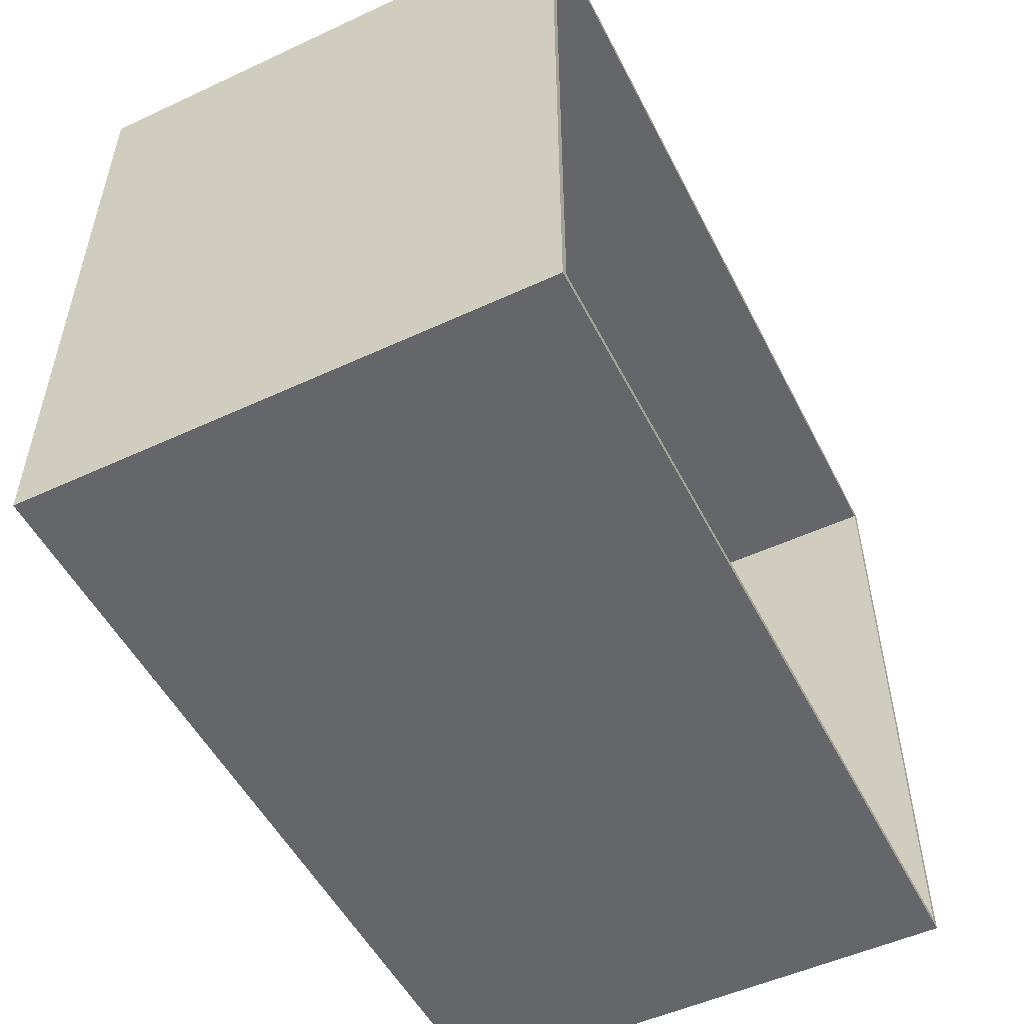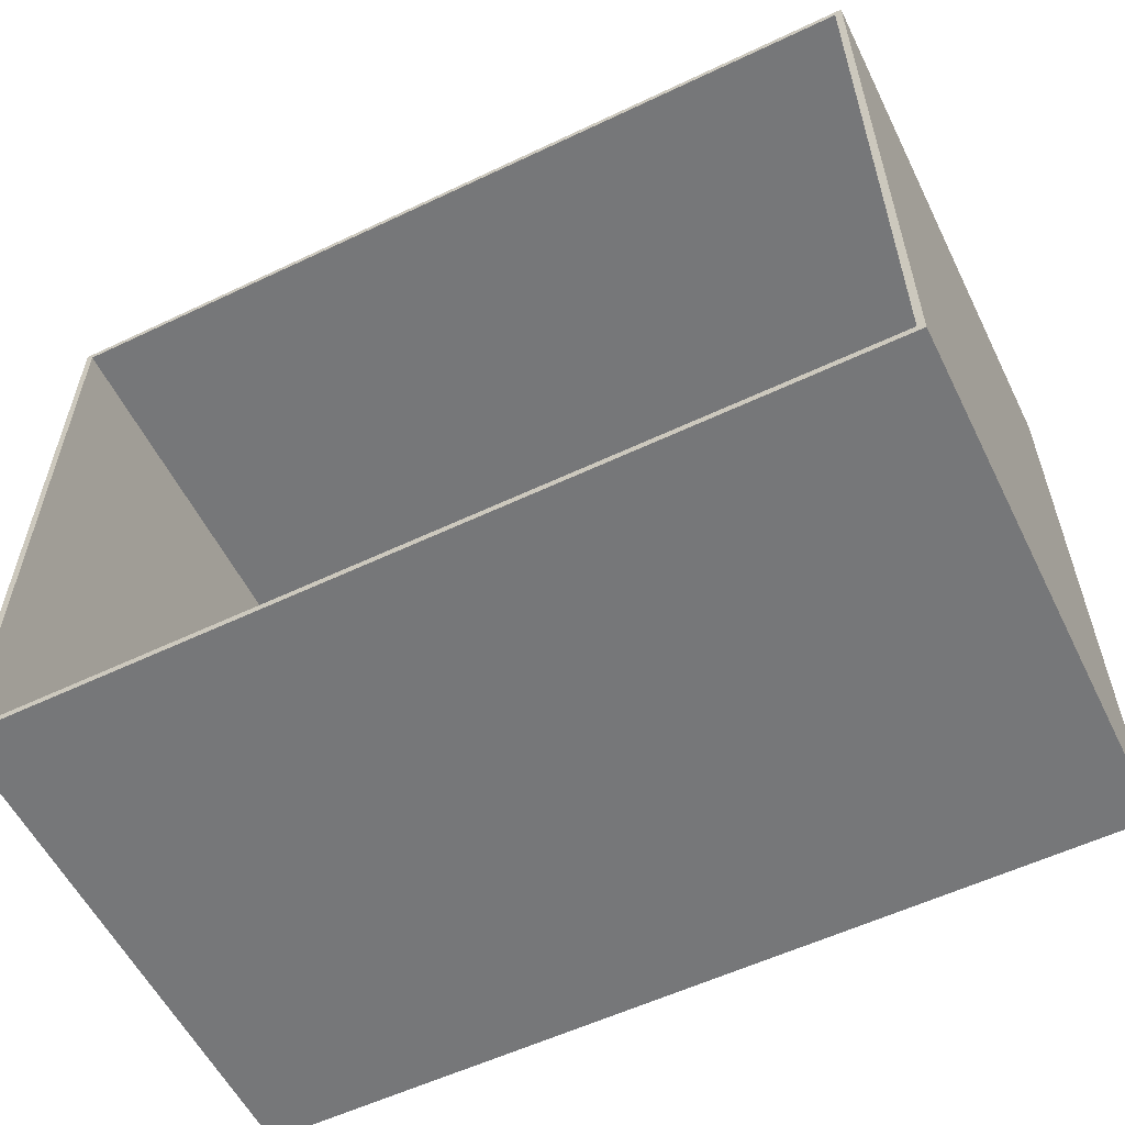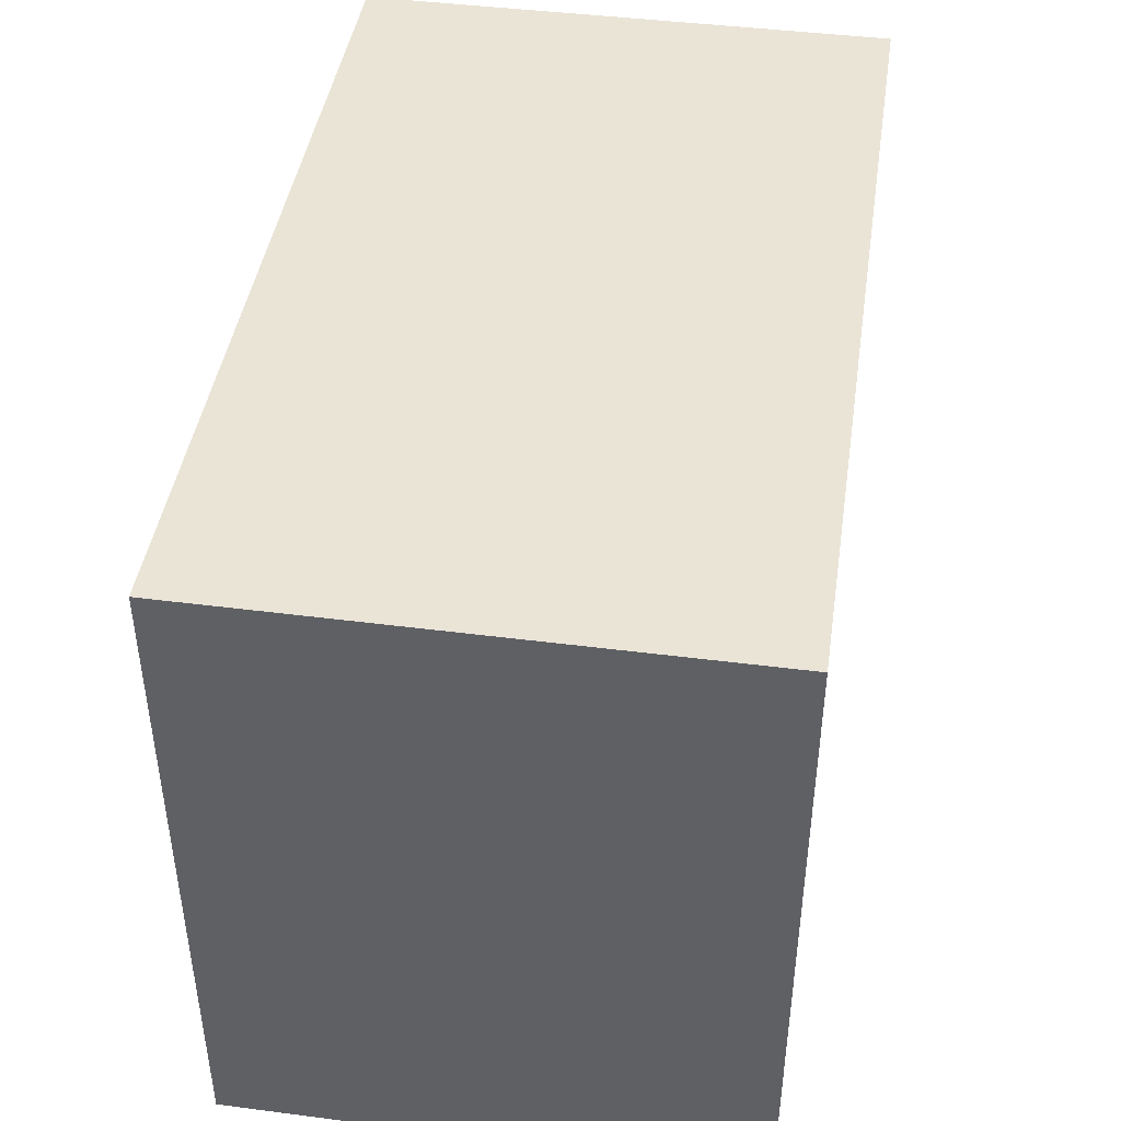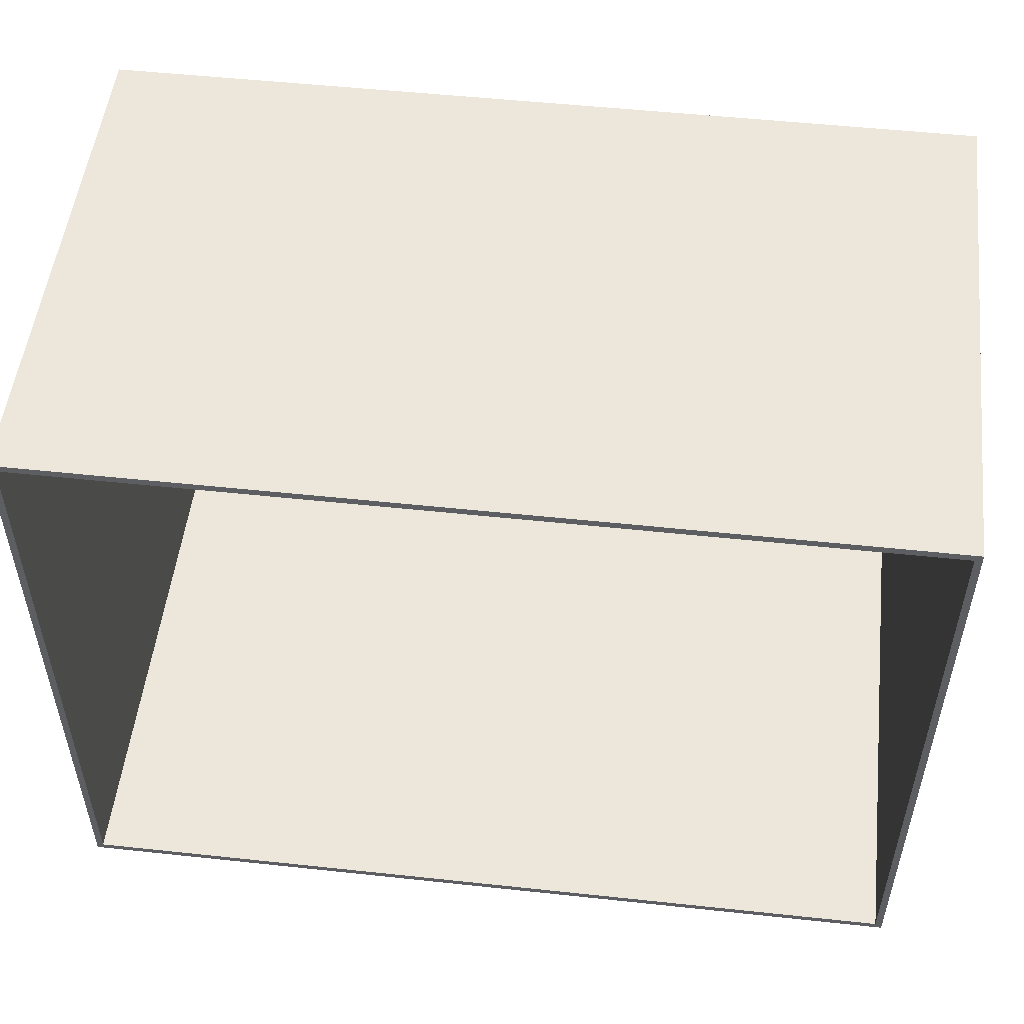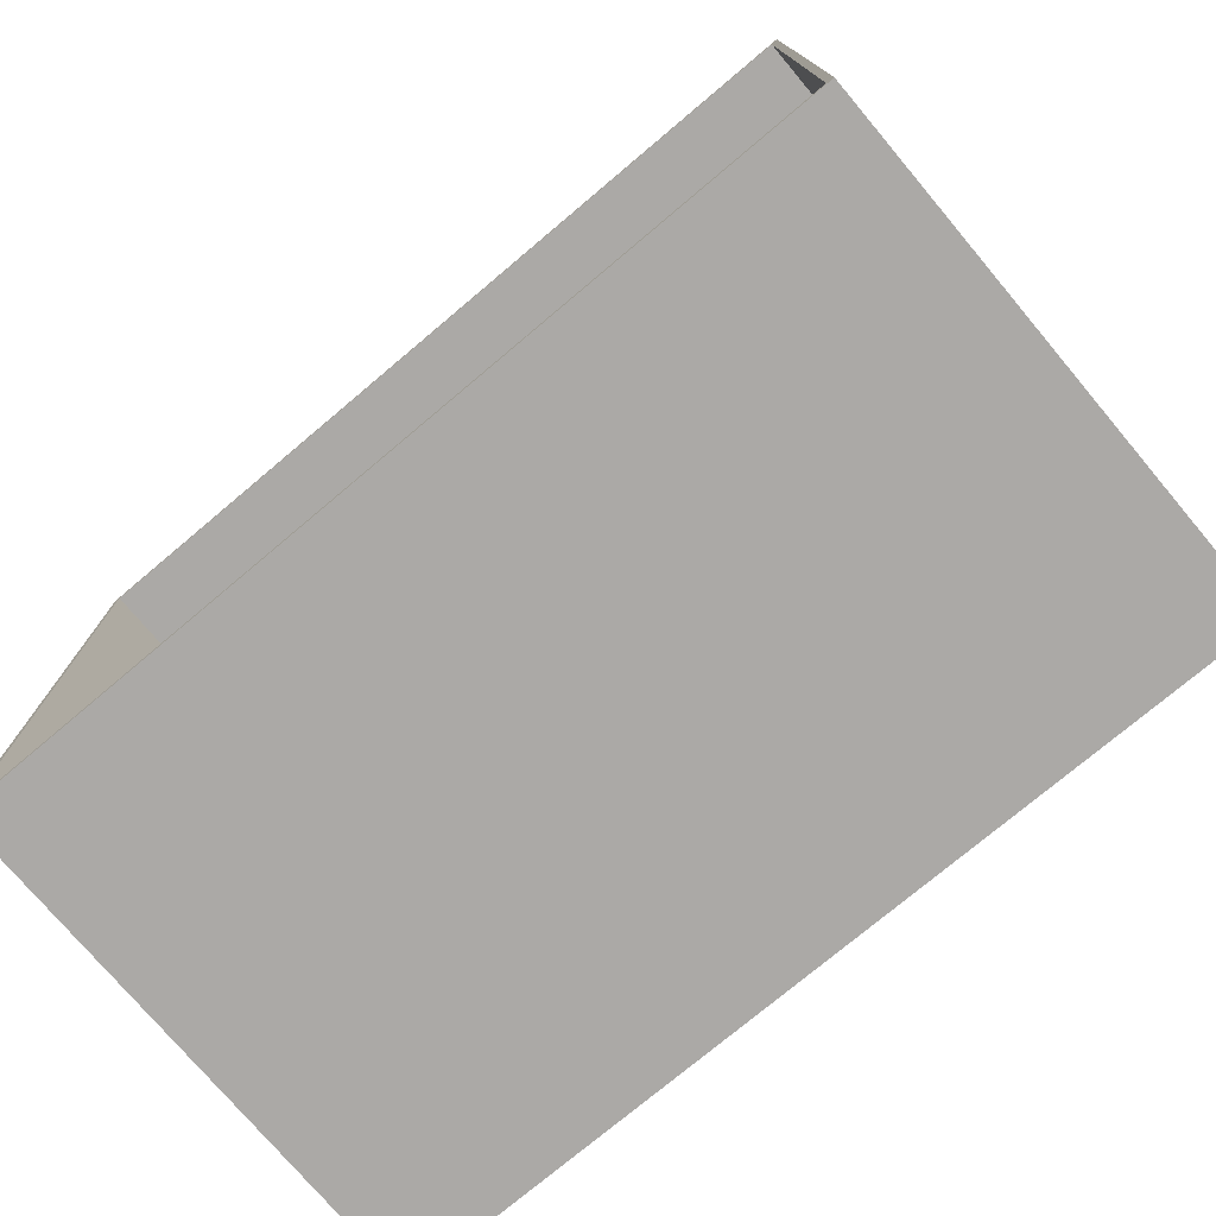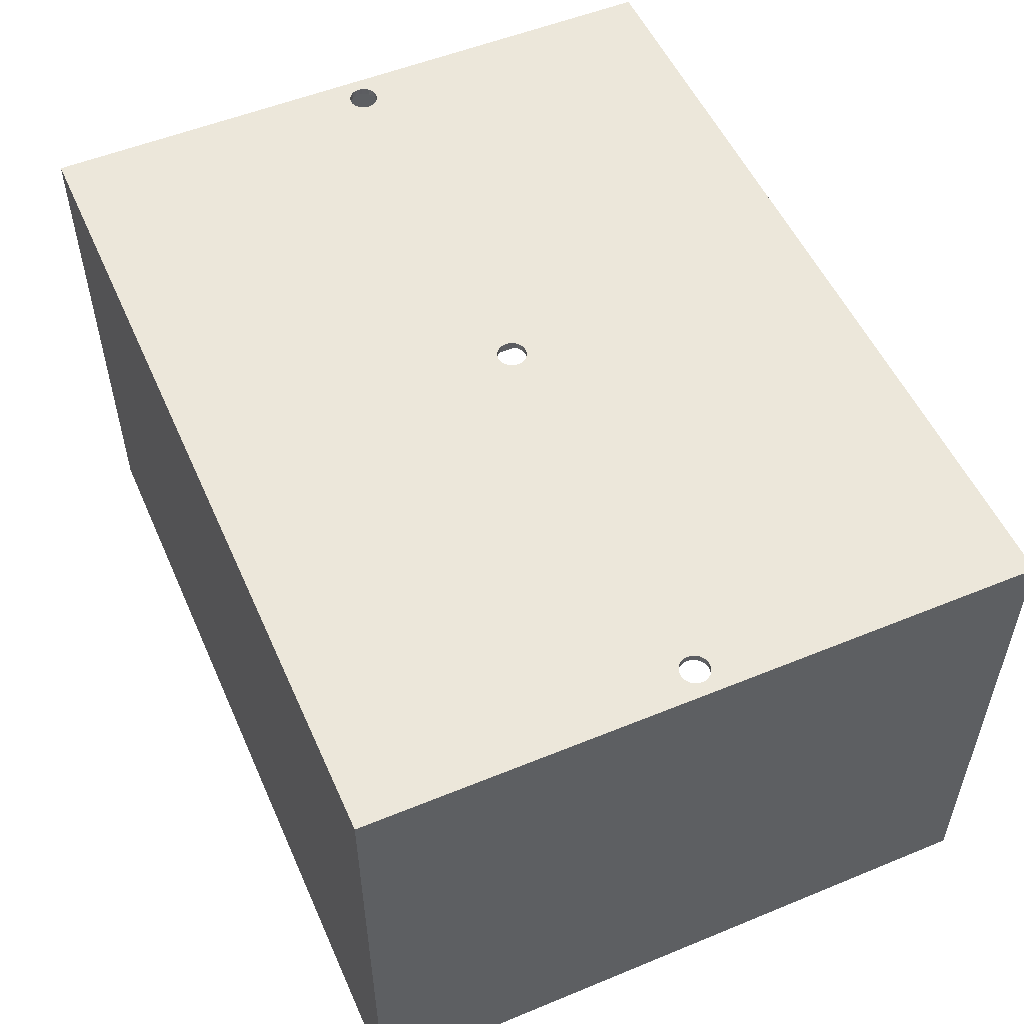
<metadata>
{"format":"obj","ext":"obj","renderer":"f3d","projection":"perspective","resolution":1024,"background":"white","views":[{"elev":-51.9,"azim":116.6,"up":"+Y"},{"elev":-57.1,"azim":-153.7,"up":"+Y"},{"elev":43.8,"azim":98.6,"up":"+Y"},{"elev":52.0,"azim":-173.4,"up":"+Y"},{"elev":-75.6,"azim":-139.9,"up":"+Y"},{"elev":53.2,"azim":-113.7,"up":"+Z"}]}
</metadata>
<code>
v 1.982e+04 2427 3750
v 1.982e+04 2427 3700
v 1.983e+04 2400 3750
v 1.983e+04 2400 3700
v 1.982e+04 2373 3750
v 1.982e+04 2373 3700
v 1.981e+04 2348 3750
v 1.981e+04 2348 3700
v 1.98e+04 2326 3750
v 1.98e+04 2326 3700
v 1.977e+04 2309 3750
v 1.977e+04 2309 3700
v 1.975e+04 2299 3750
v 1.975e+04 2299 3700
v 1.972e+04 2295 3750
v 1.972e+04 2295 3700
v 1.969e+04 2299 3750
v 1.969e+04 2299 3700
v 1.967e+04 2309 3750
v 1.967e+04 2309 3700
v 1.965e+04 2326 3750
v 1.965e+04 2326 3700
v 1.963e+04 2348 3750
v 1.963e+04 2348 3700
v 1.962e+04 2373 3750
v 1.962e+04 2373 3700
v 1.962e+04 2400 3750
v 1.962e+04 2400 3700
v 1.962e+04 2427 3750
v 1.962e+04 2427 3700
v 1.963e+04 2452 3750
v 1.963e+04 2452 3700
v 1.965e+04 2474 3750
v 1.965e+04 2474 3700
v 1.967e+04 2491 3750
v 1.967e+04 2491 3700
v 1.969e+04 2501 3750
v 1.969e+04 2501 3700
v 1.972e+04 2505 3750
v 1.972e+04 2505 3700
v 1.975e+04 2501 3750
v 1.975e+04 2501 3700
v 1.977e+04 2491 3750
v 1.977e+04 2491 3700
v 1.98e+04 2474 3750
v 1.98e+04 2474 3700
v 1.981e+04 2452 3750
v 1.981e+04 2452 3700
v 1.402e+04 2427 3750
v 1.402e+04 2427 3700
v 1.403e+04 2400 3750
v 1.403e+04 2400 3700
v 1.402e+04 2373 3750
v 1.402e+04 2373 3700
v 1.401e+04 2348 3750
v 1.401e+04 2348 3700
v 1.4e+04 2326 3750
v 1.4e+04 2326 3700
v 1.397e+04 2309 3750
v 1.397e+04 2309 3700
v 1.395e+04 2299 3750
v 1.395e+04 2299 3700
v 1.392e+04 2295 3750
v 1.392e+04 2295 3700
v 1.389e+04 2299 3750
v 1.389e+04 2299 3700
v 1.387e+04 2309 3750
v 1.387e+04 2309 3700
v 1.385e+04 2326 3750
v 1.385e+04 2326 3700
v 1.383e+04 2348 3750
v 1.383e+04 2348 3700
v 1.382e+04 2373 3750
v 1.382e+04 2373 3700
v 1.382e+04 2400 3750
v 1.382e+04 2400 3700
v 1.382e+04 2427 3750
v 1.382e+04 2427 3700
v 1.383e+04 2452 3750
v 1.383e+04 2452 3700
v 1.385e+04 2474 3750
v 1.385e+04 2474 3700
v 1.387e+04 2491 3750
v 1.387e+04 2491 3700
v 1.389e+04 2501 3750
v 1.389e+04 2501 3700
v 1.392e+04 2505 3750
v 1.392e+04 2505 3700
v 1.395e+04 2501 3750
v 1.395e+04 2501 3700
v 1.397e+04 2491 3750
v 1.397e+04 2491 3700
v 1.4e+04 2474 3750
v 1.4e+04 2474 3700
v 1.401e+04 2452 3750
v 1.401e+04 2452 3700
v 1.692e+04 2373 3700
v 1.692e+04 2373 3750
v 1.693e+04 2400 3700
v 1.693e+04 2400 3750
v 1.692e+04 2427 3700
v 1.692e+04 2427 3750
v 1.691e+04 2452 3700
v 1.691e+04 2452 3750
v 1.69e+04 2474 3700
v 1.69e+04 2474 3750
v 1.687e+04 2491 3700
v 1.687e+04 2491 3750
v 1.685e+04 2501 3700
v 1.685e+04 2501 3750
v 1.682e+04 2505 3700
v 1.682e+04 2505 3750
v 1.679e+04 2501 3700
v 1.679e+04 2501 3750
v 1.677e+04 2491 3700
v 1.677e+04 2491 3750
v 1.675e+04 2474 3700
v 1.675e+04 2474 3750
v 1.673e+04 2452 3700
v 1.673e+04 2452 3750
v 1.672e+04 2427 3700
v 1.672e+04 2427 3750
v 1.672e+04 2400 3700
v 1.672e+04 2400 3750
v 1.672e+04 2373 3700
v 1.672e+04 2373 3750
v 1.673e+04 2348 3700
v 1.673e+04 2348 3750
v 1.675e+04 2326 3700
v 1.675e+04 2326 3750
v 1.677e+04 2309 3700
v 1.677e+04 2309 3750
v 1.679e+04 2299 3700
v 1.679e+04 2299 3750
v 1.682e+04 2295 3700
v 1.682e+04 2295 3750
v 1.685e+04 2299 3700
v 1.685e+04 2299 3750
v 1.687e+04 2309 3700
v 1.687e+04 2309 3750
v 1.69e+04 2326 3700
v 1.69e+04 2326 3750
v 1.691e+04 2348 3700
v 1.691e+04 2348 3750
v 1.987e+04 4750 3700
v 1.987e+04 50 3700
v 1.377e+04 50 3700
v 1.377e+04 4750 3700
v 1.377e+04 50 1e-06
v 1.987e+04 50 1e-06
v 1.377e+04 4750 1e-06
v 1.987e+04 4750 1e-06
v 1.992e+04 1e-06 3750
v 1.992e+04 4800 3750
v 1.372e+04 4800 3750
v 1.372e+04 1e-06 3750
v 1.372e+04 1e-06 1e-06
v 1.992e+04 1e-06 1e-06
v 1.992e+04 4800 1e-06
v 1.372e+04 4800 1e-06
g obj_38433488
f 1 2 3
f 3 2 4
f 3 4 5
f 5 4 6
f 5 6 7
f 7 6 8
f 7 8 9
f 9 8 10
f 9 10 11
f 11 10 12
f 11 12 13
f 13 12 14
f 13 14 15
f 15 14 16
f 15 16 17
f 17 16 18
f 17 18 19
f 19 18 20
f 19 20 21
f 21 20 22
f 21 22 23
f 23 22 24
f 23 24 25
f 25 24 26
f 25 26 27
f 27 26 28
f 27 28 29
f 29 28 30
f 29 30 31
f 31 30 32
f 31 32 33
f 33 32 34
f 33 34 35
f 35 34 36
f 35 36 37
f 37 36 38
f 37 38 39
f 39 38 40
f 39 40 41
f 41 40 42
f 41 42 43
f 43 42 44
f 43 44 45
f 45 44 46
f 45 46 47
f 47 46 48
f 47 48 1
f 1 48 2
f 49 50 51
f 51 50 52
f 51 52 53
f 53 52 54
f 53 54 55
f 55 54 56
f 55 56 57
f 57 56 58
f 57 58 59
f 59 58 60
f 59 60 61
f 61 60 62
f 61 62 63
f 63 62 64
f 63 64 65
f 65 64 66
f 65 66 67
f 67 66 68
f 67 68 69
f 69 68 70
f 69 70 71
f 71 70 72
f 71 72 73
f 73 72 74
f 73 74 75
f 75 74 76
f 75 76 77
f 77 76 78
f 77 78 79
f 79 78 80
f 79 80 81
f 81 80 82
f 81 82 83
f 83 82 84
f 83 84 85
f 85 84 86
f 85 86 87
f 87 86 88
f 87 88 89
f 89 88 90
f 89 90 91
f 91 90 92
f 91 92 93
f 93 92 94
f 93 94 95
f 95 94 96
f 95 96 49
f 49 96 50
f 97 98 99
f 99 98 100
f 99 100 101
f 101 100 102
f 101 102 103
f 103 102 104
f 103 104 105
f 105 104 106
f 105 106 107
f 107 106 108
f 107 108 109
f 109 108 110
f 109 110 111
f 111 110 112
f 111 112 113
f 113 112 114
f 113 114 115
f 115 114 116
f 115 116 117
f 117 116 118
f 117 118 119
f 119 118 120
f 119 120 121
f 121 120 122
f 121 122 123
f 123 122 124
f 123 124 125
f 125 124 126
f 125 126 127
f 127 126 128
f 127 128 129
f 129 128 130
f 129 130 131
f 131 130 132
f 131 132 133
f 133 132 134
f 133 134 135
f 135 134 136
f 135 136 137
f 137 136 138
f 137 138 139
f 139 138 140
f 139 140 141
f 141 140 142
f 141 142 143
f 143 142 144
f 143 144 97
f 97 144 98
f 2 145 4
f 4 145 146
f 4 146 6
f 6 146 8
f 8 146 10
f 10 146 12
f 12 146 14
f 14 146 16
f 16 146 18
f 18 146 20
f 20 146 139
f 20 139 22
f 22 139 141
f 22 141 24
f 24 141 143
f 24 143 26
f 26 143 97
f 26 97 28
f 28 97 99
f 28 99 30
f 30 99 101
f 30 101 32
f 32 101 103
f 32 103 34
f 34 103 105
f 34 105 36
f 36 105 107
f 36 107 145
f 145 107 109
f 145 109 111
f 2 48 145
f 145 48 46
f 145 46 44
f 44 42 145
f 145 42 40
f 145 40 38
f 38 36 145
f 50 121 52
f 52 121 123
f 52 123 54
f 54 123 125
f 54 125 56
f 56 125 127
f 56 127 58
f 58 127 129
f 58 129 60
f 60 129 131
f 60 131 147
f 147 131 133
f 147 133 135
f 121 50 119
f 119 50 96
f 119 96 117
f 117 96 94
f 117 94 115
f 115 94 92
f 115 92 148
f 148 92 90
f 148 90 88
f 88 86 148
f 148 86 84
f 148 84 82
f 82 80 148
f 148 80 78
f 148 78 76
f 148 76 147
f 147 76 74
f 147 74 72
f 72 70 147
f 147 70 68
f 147 68 66
f 66 64 147
f 147 64 62
f 147 62 60
f 145 111 148
f 148 111 113
f 148 113 115
f 147 135 146
f 146 135 137
f 146 137 139
f 149 147 150
f 150 147 146
f 151 148 149
f 149 148 147
f 152 145 151
f 151 145 148
f 150 146 152
f 152 146 145
f 5 153 3
f 3 153 154
f 3 154 1
f 1 154 47
f 47 154 45
f 45 154 43
f 43 154 41
f 41 154 39
f 39 154 37
f 37 154 35
f 35 154 108
f 35 108 33
f 33 108 106
f 33 106 31
f 31 106 104
f 31 104 29
f 29 104 102
f 29 102 27
f 27 102 100
f 27 100 25
f 25 100 98
f 25 98 23
f 23 98 144
f 23 144 21
f 21 144 142
f 21 142 19
f 19 142 140
f 19 140 153
f 153 140 138
f 153 138 136
f 5 7 153
f 153 7 9
f 153 9 11
f 11 13 153
f 153 13 15
f 153 15 17
f 17 19 153
f 53 126 51
f 51 126 124
f 51 124 49
f 49 124 122
f 49 122 95
f 95 122 120
f 95 120 93
f 93 120 118
f 93 118 91
f 91 118 116
f 91 116 155
f 155 116 114
f 155 114 112
f 126 53 128
f 128 53 55
f 128 55 130
f 130 55 57
f 130 57 132
f 132 57 59
f 132 59 156
f 156 59 61
f 156 61 63
f 63 65 156
f 156 65 67
f 156 67 69
f 69 71 156
f 156 71 73
f 156 73 75
f 156 75 155
f 155 75 77
f 155 77 79
f 79 81 155
f 155 81 83
f 155 83 85
f 85 87 155
f 155 87 89
f 155 89 91
f 153 136 156
f 156 136 134
f 156 134 132
f 155 112 154
f 154 112 110
f 154 110 108
f 151 149 157
f 157 149 150
f 157 150 158
f 158 150 152
f 158 152 159
f 159 152 151
f 159 151 160
f 160 151 157
f 156 157 153
f 153 157 158
f 155 160 156
f 156 160 157
f 154 159 155
f 155 159 160
f 153 158 154
f 154 158 159

</code>
